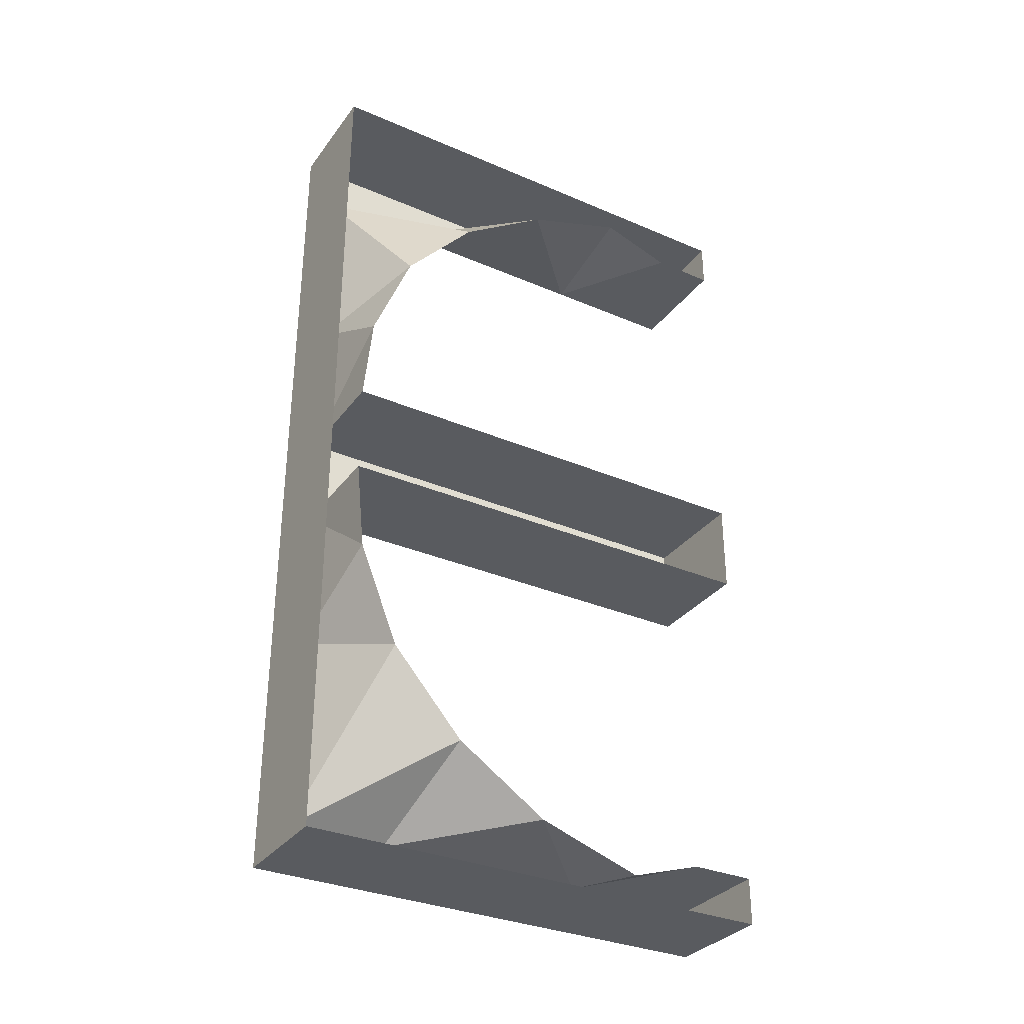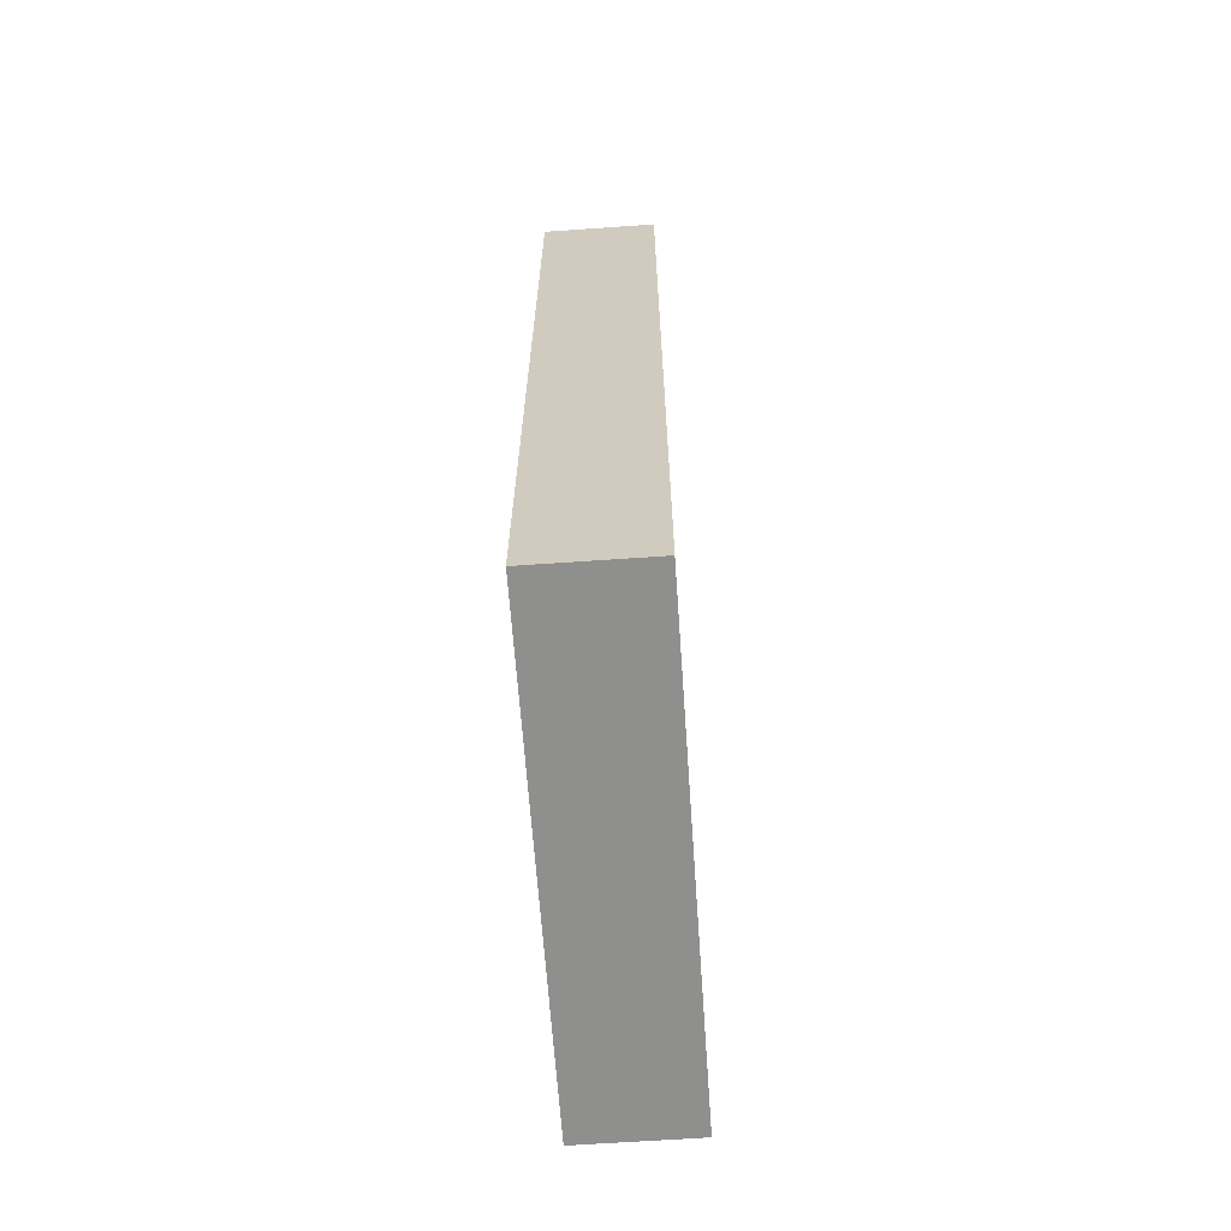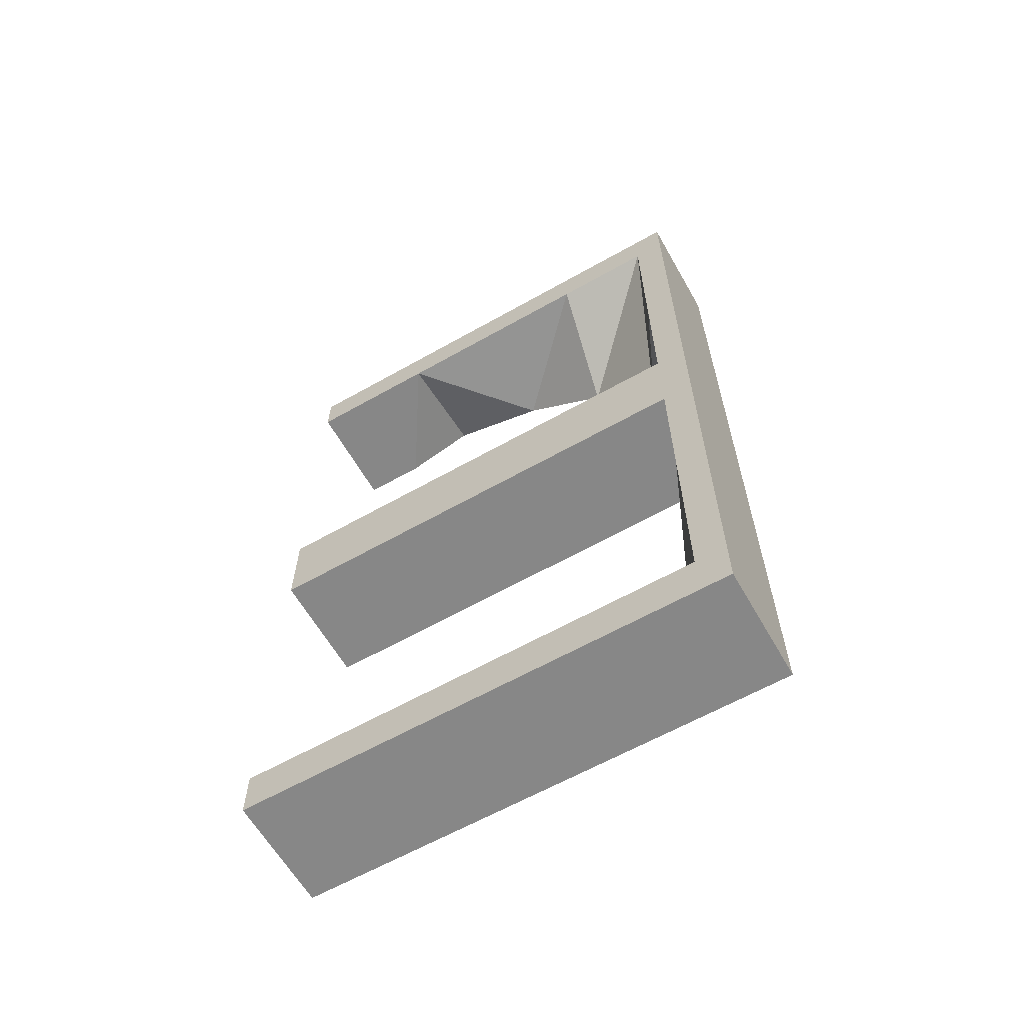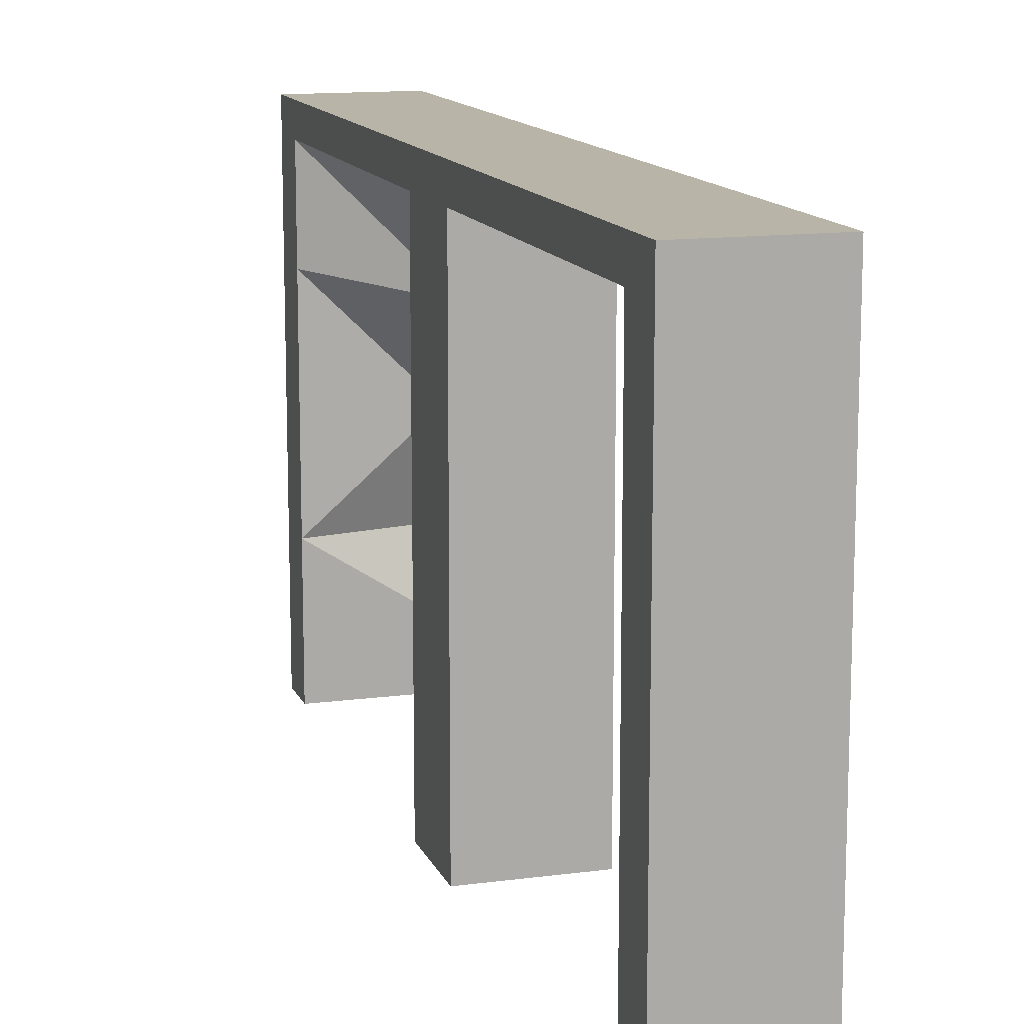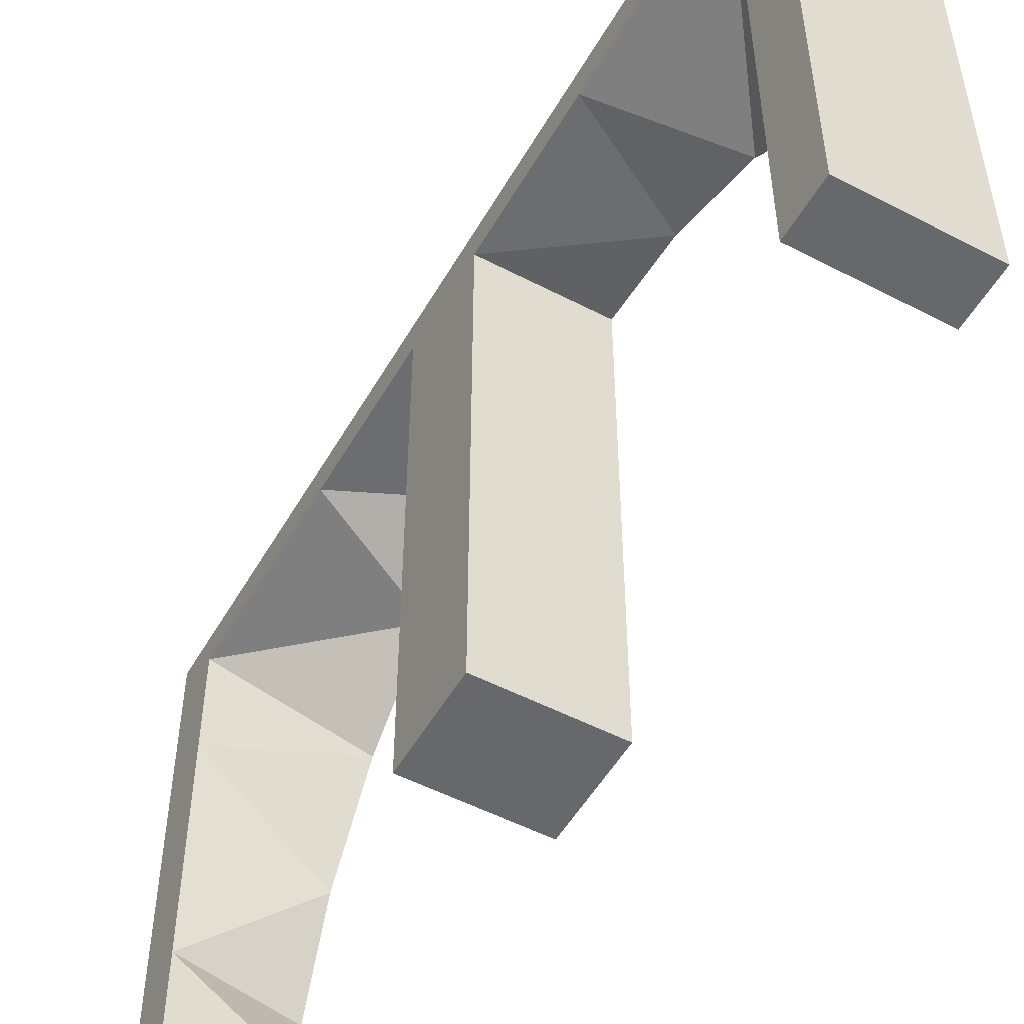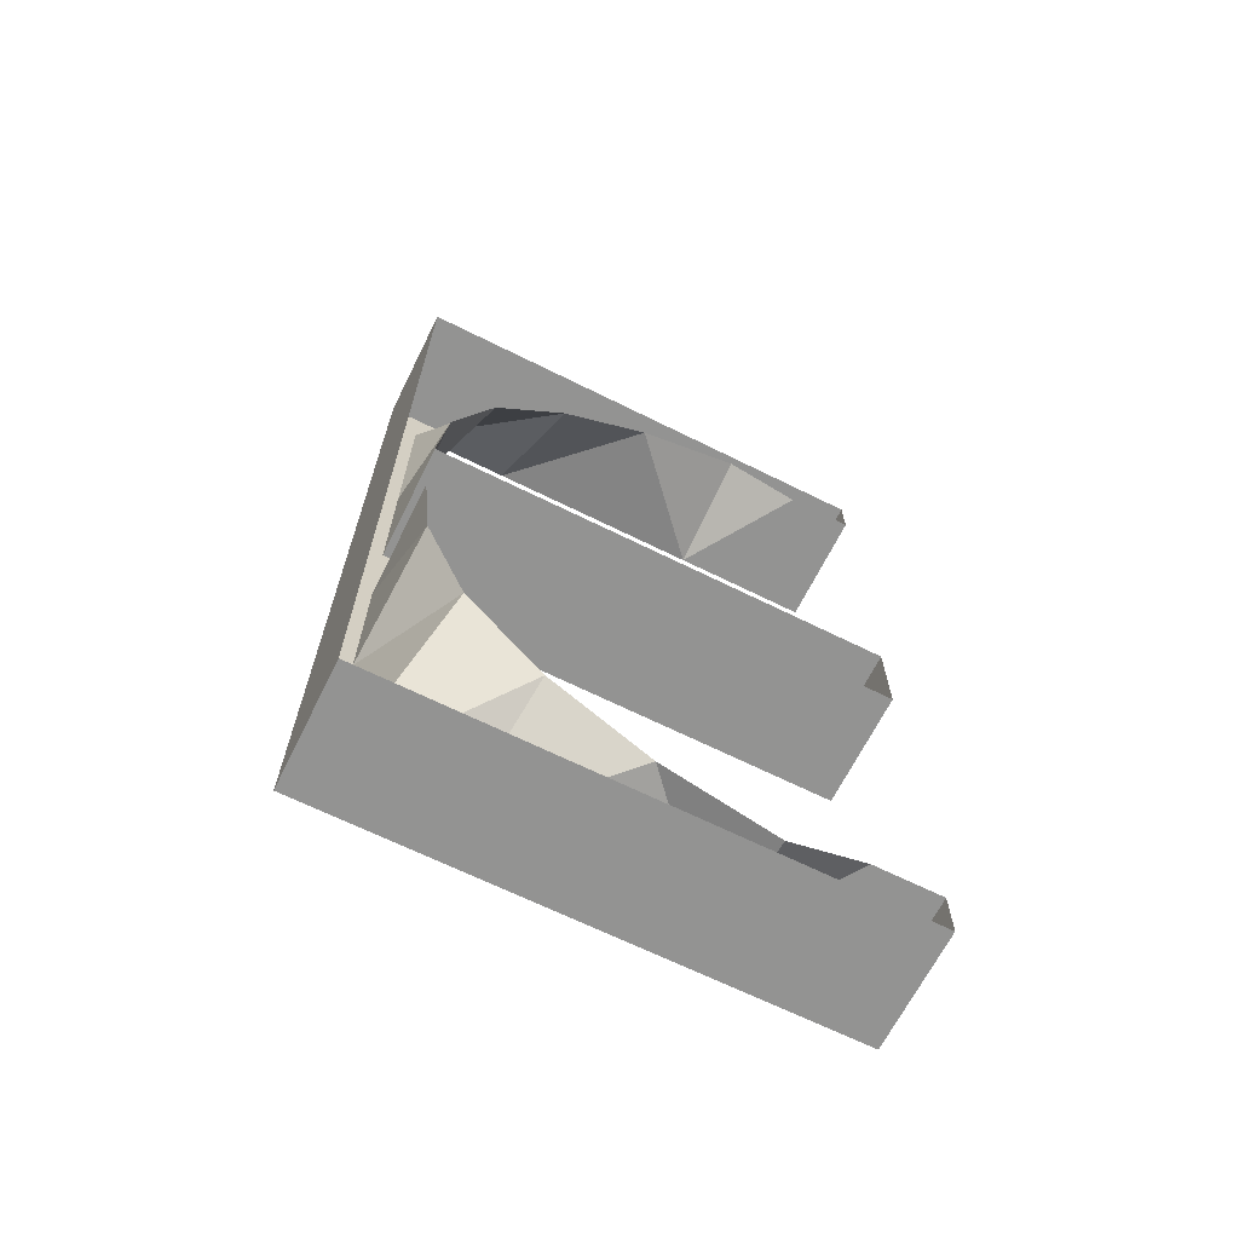
<metadata>
{"format":"obj","ext":"obj","renderer":"f3d","projection":"perspective","resolution":1024,"background":"white","views":[{"elev":-32.7,"azim":-120.7,"up":"+Z"},{"elev":-65.2,"azim":-176.0,"up":"+Z"},{"elev":-62.5,"azim":119.8,"up":"+Z"},{"elev":13.2,"azim":163.1,"up":"+Y"},{"elev":-52.3,"azim":150.7,"up":"+Y"},{"elev":-66.7,"azim":-116.5,"up":"+Z"}]}
</metadata>
<code>
o Plane
v 0 -0.748 -0.6096
v 0 0.1 -5.132
v 1.5 0.1 -5.132
v 1.5 -0.748 -0.6096
v -0 1.066 -5.444
v 1.5 1.066 -5.132
v -0 2.438 -4.982
v 1.5 2.438 -5.132
v -0 3.645 -4.181
v 1.5 3.92 -5.132
v -1e-06 4.603 -3.096
v 1.5 5.247 -5.132
v -1e-06 5.13 -1.779
v 1.5 5.247 -2.574
v -1e-06 5.247 -0.6096
v 1.5 5.247 -0.6096
v 1.5 -0.748 -5.132
v 0 -0.748 -5.132
v 1.5 0.1 -5.756
v 1.5 1.066 -5.756
v 1.5 2.438 -5.756
v 1.5 3.92 -5.756
v 1.5 5.247 -5.756
v 1.5 -0.748 -5.756
v 1.5 5.652 -5.132
v 1.5 5.652 -2.574
v 1.5 5.652 -0.6096
v 1.5 5.652 -5.756
v -1e-06 5.247 -5.756
v -0 3.92 -5.756
v -0 2.438 -5.756
v -0 1.066 -5.756
v 0 0.1 -5.756
v 0 -0.748 -5.756
v -1e-06 5.652 -5.132
v -1e-06 5.652 -2.574
v -1e-06 5.652 -0.6096
v -1e-06 5.652 -5.756
v 0 -0.748 0.6096
v 0 0.1 5.132
v 1.5 0.1 5.132
v 1.5 -0.748 0.6096
v -0 1.066 5.444
v 1.5 1.066 5.132
v -0 2.438 4.982
v 1.5 2.438 5.132
v -0 3.645 4.181
v 1.5 3.92 5.132
v -1e-06 4.603 3.096
v 1.5 5.247 5.132
v -1e-06 5.13 1.779
v 1.5 5.247 2.574
v -1e-06 5.247 0.6096
v 1.5 5.247 0.6096
v 1.5 -0.748 5.132
v 0 -0.748 5.132
v 1.5 0.1 5.756
v 1.5 1.066 5.756
v 1.5 2.438 5.756
v 1.5 3.92 5.756
v 1.5 5.247 5.756
v 1.5 -0.748 5.756
v 1.5 5.652 5.132
v 1.5 5.652 2.574
v 1.5 5.652 0.6096
v 1.5 5.652 5.756
v -1e-06 5.247 5.756
v -0 3.92 5.756
v -0 2.438 5.756
v -0 1.066 5.756
v 0 0.1 5.756
v 0 -0.748 5.756
v -1e-06 5.652 5.132
v -1e-06 5.652 2.574
v -1e-06 5.652 0.6096
v -1e-06 5.652 5.756
f 15 4 1
f 2 6 5
f 6 7 5
f 7 10 9
f 9 12 11
f 11 14 13
f 13 16 15
f 2 17 3
f 65 16 27
f 6 21 8
f 17 19 3
f 8 22 10
f 3 20 6
f 10 23 12
f 12 26 14
f 14 27 16
f 75 27 37
f 23 25 12
f 26 35 36
f 23 38 28
f 26 37 27
f 21 32 31
f 22 31 30
f 42 1 4
f 23 30 29
f 19 32 20
f 28 35 25
f 24 33 19
f 42 53 39
f 40 44 41
f 45 44 43
f 45 48 46
f 47 50 48
f 49 52 50
f 51 54 52
f 55 40 41
f 59 44 46
f 57 55 41
f 60 46 48
f 58 41 44
f 61 48 50
f 64 50 52
f 65 52 54
f 56 62 72
f 63 61 50
f 64 73 63
f 76 61 66
f 75 64 65
f 59 70 58
f 60 69 59
f 34 17 18
f 61 68 60
f 70 57 58
f 73 66 63
f 71 62 57
f 54 4 16
f 15 16 4
f 2 3 6
f 6 8 7
f 7 8 10
f 9 10 12
f 11 12 14
f 13 14 16
f 2 18 17
f 65 54 16
f 6 20 21
f 17 24 19
f 8 21 22
f 3 19 20
f 10 22 23
f 12 25 26
f 14 26 27
f 75 65 27
f 23 28 25
f 26 25 35
f 23 29 38
f 26 36 37
f 21 20 32
f 22 21 31
f 42 39 1
f 23 22 30
f 19 33 32
f 28 38 35
f 24 34 33
f 42 54 53
f 40 43 44
f 45 46 44
f 45 47 48
f 47 49 50
f 49 51 52
f 51 53 54
f 55 56 40
f 59 58 44
f 57 62 55
f 60 59 46
f 58 57 41
f 61 60 48
f 64 63 50
f 65 64 52
f 56 55 62
f 63 66 61
f 64 74 73
f 76 67 61
f 75 74 64
f 59 69 70
f 60 68 69
f 34 24 17
f 61 67 68
f 70 71 57
f 73 76 66
f 71 72 62
f 54 42 4

</code>
